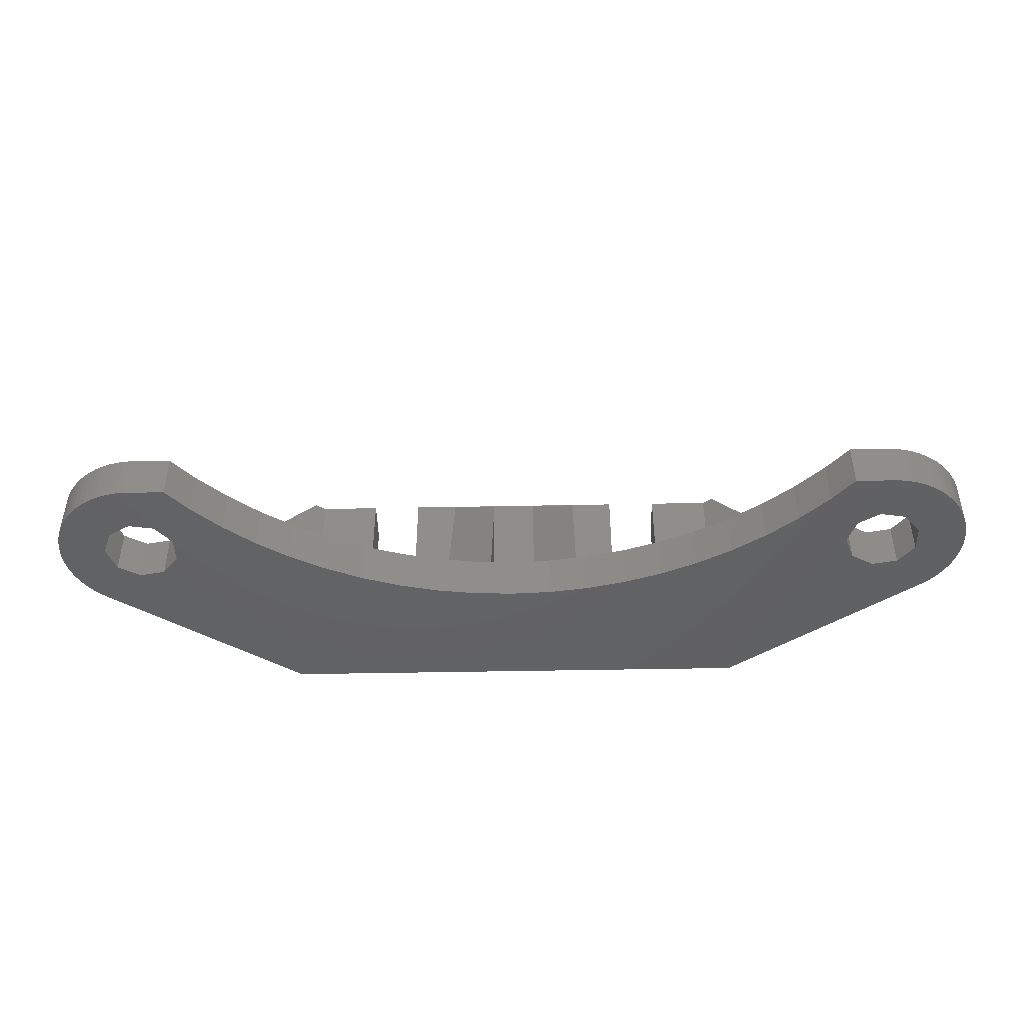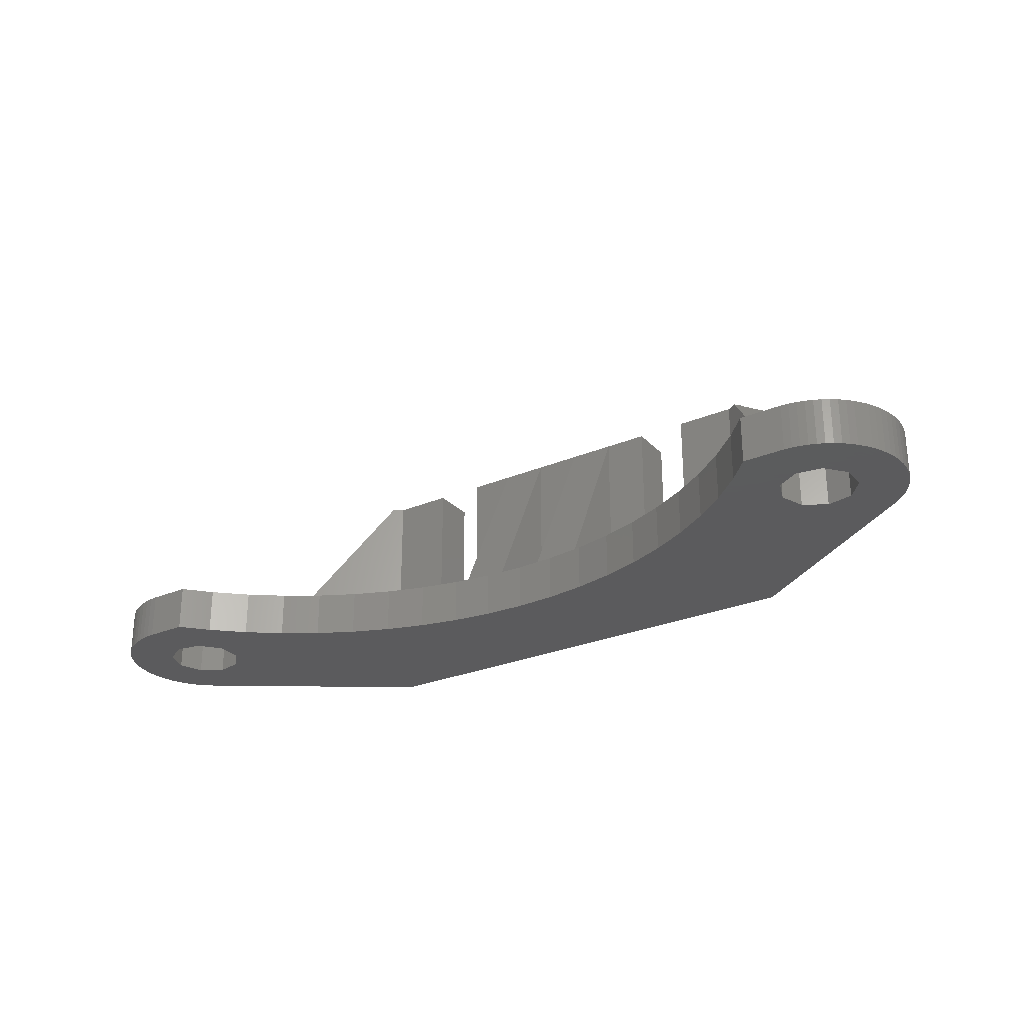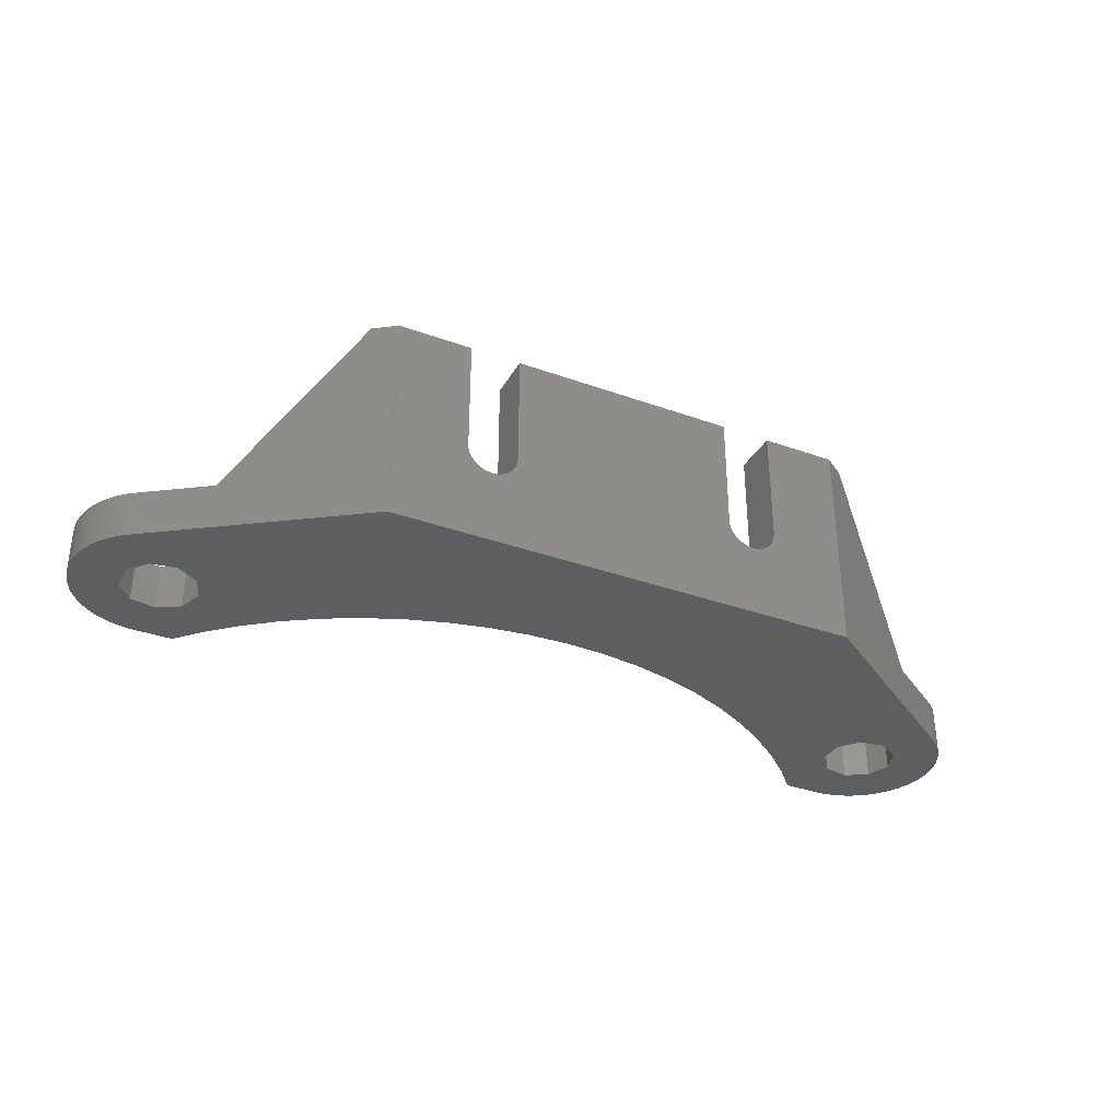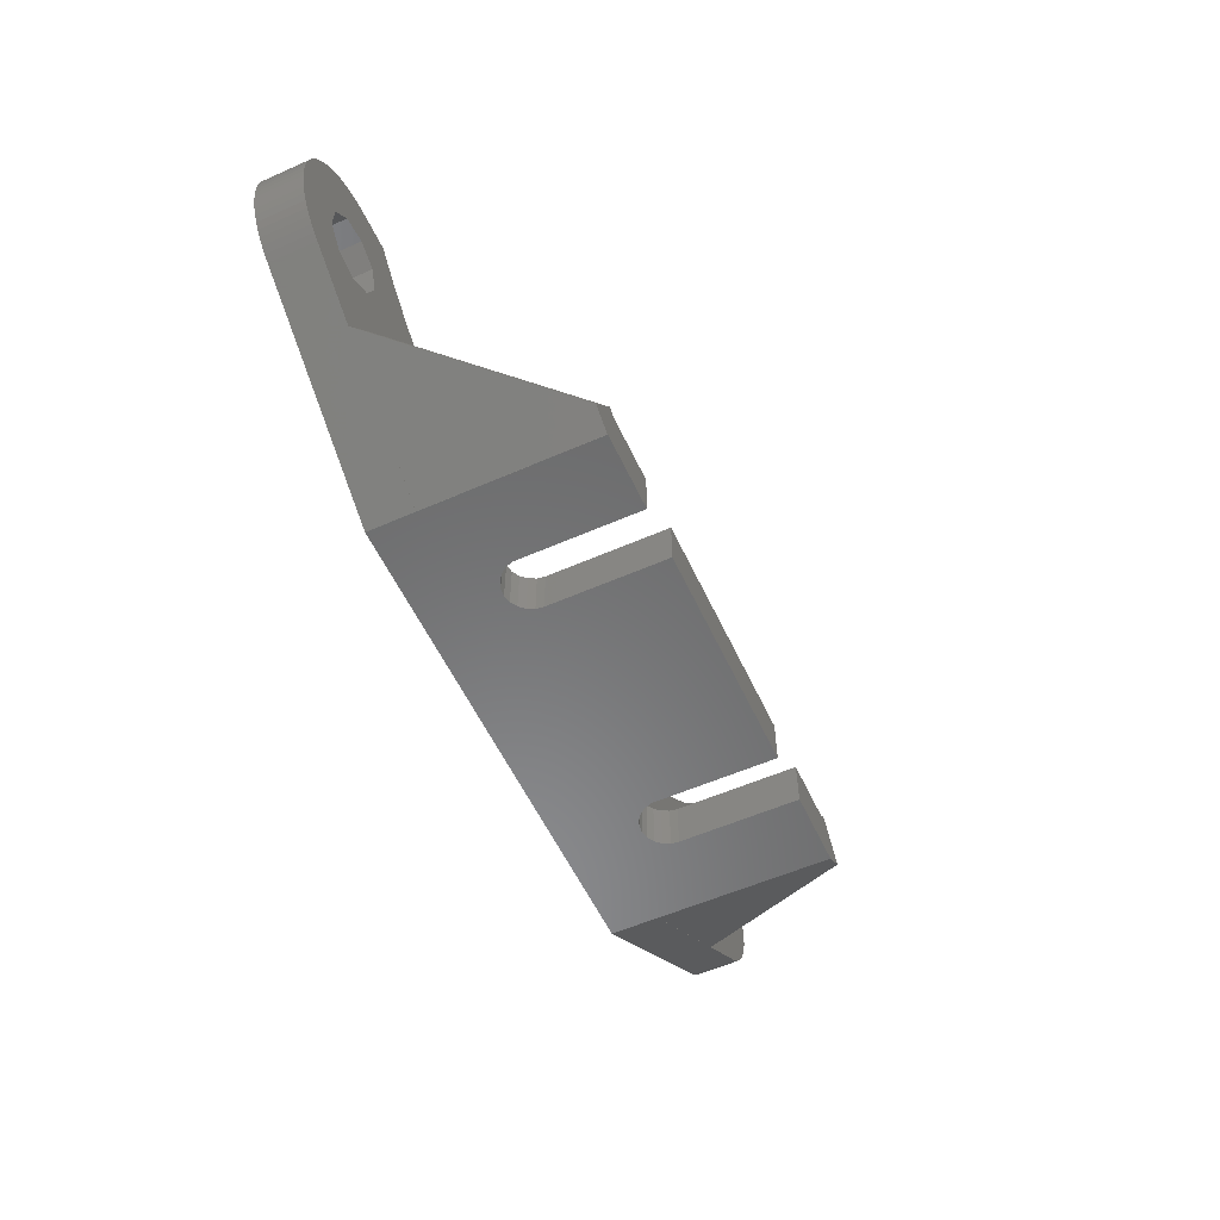
<metadata>
{"format":"stl","ext":"stl","renderer":"f3d","projection":"perspective","resolution":1024,"background":"white","views":[{"elev":-45.0,"azim":-178.7,"up":"+Z"},{"elev":-27.3,"azim":-146.9,"up":"+Z"},{"elev":-34.3,"azim":-25.9,"up":"+Z"},{"elev":-56.2,"azim":-65.3,"up":"+Y"}]}
</metadata>
<code>
# stl→obj: 284 verts, 572 faces
v -1.5 -29.84 3
v 1.5 -35.2 3
v 0 -29.86 3
v -1.5 -35.2 13.97
v 1.5 -35.2 13.97
v -1.5 -35.2 3
v -10.21 -35.2 5.378
v -9.825 -38.2 5.071
v -9.825 -35.2 5.071
v -10.21 -38.2 5.378
v -10.21 -28.05 0
v -10.21 -28.05 3
v -7.727 -28.84 0
v -7.727 -28.84 3
v -10.49 -35.2 5.784
v -10.49 -38.2 5.784
v -10.63 -35.2 6.254
v -10.63 -38.2 14.01
v -10.63 -35.2 14.01
v -10.63 -38.2 6.254
v -12.62 -27.06 0
v -12.62 -27.06 3
v -14.55 -35.2 13.99
v -14.55 -35.2 3
v -9.367 -35.2 4.891
v -4.5 -35.2 3
v -14.93 -25.86 0
v -14.93 -25.86 3
v -15.2 -34.76 13.99
v -15.5 -35.2 13.99
v -15.5 -35.2 14.01
v -15.5 -38.19 13.99
v -15.5 -38.2 0
v 15.5 -38.2 0
v -15.5 -38.2 3
v -15.5 -38.2 14.01
v -15.5 -38.19 3
v -8.397 -38.2 4.964
v -8.877 -38.2 4.855
v -9.367 -38.2 4.891
v 15.5 -38.2 3
v 9.123 -38.2 4.855
v 7.368 -38.2 6.254
v 7.513 -38.2 5.784
v 7.79 -38.2 5.378
v 8.175 -38.2 5.071
v 8.633 -38.2 4.891
v -16.9 -37.23 13.99
v -17.12 -24.46 0
v -17.12 -24.46 3
v -19.19 -22.87 0
v -19.19 -22.87 3
v -2.602 -29.74 0
v -2.602 -29.74 3
v 0 -29.86 0
v -21.11 -21.11 0
v -21.11 -21.11 3
v -22.37 -29.83 3
v -22.56 -25 0
v -22.56 -25 3
v -4.5 -29.84 3
v -22.58 -19.51 0
v -22.58 -19.51 3
v -23.13 -23.43 0
v -23.13 -23.43 3
v -23.13 -26.57 0
v -23.13 -26.57 3
v -5.184 -29.4 0
v -24.07 -32.3 3
v -24.58 -22.6 0
v -24.58 -22.6 3
v -24.58 -27.4 0
v -24.58 -27.4 3
v -25.25 -19.51 0
v -25.25 -19.51 3
v -25.74 -19.55 0
v -25.74 -19.55 3
v -26.22 -22.89 0
v -26.22 -22.89 3
v -26.22 -27.11 0
v -26.22 -27.11 3
v -26.22 -19.64 0
v -26.22 -19.64 3
v -26.7 -19.77 0
v -26.7 -19.77 3
v -27.16 -19.94 0
v -27.16 -19.94 3
v -27.29 -24.17 0
v -27.29 -24.17 3
v -27.29 -25.83 0
v -27.29 -25.83 3
v -27.61 -20.16 0
v -27.61 -20.16 3
v -28.03 -20.41 0
v -28.03 -20.41 3
v -28.03 -29.59 0
v -28.03 -29.59 3
v -28.43 -20.7 0
v -28.43 -20.7 3
v -28.43 -29.3 0
v -28.43 -29.3 3
v -28.8 -21.02 0
v -28.8 -21.02 3
v -28.8 -28.98 0
v -28.8 -28.98 3
v -29.14 -21.38 0
v -29.14 -21.38 3
v -29.14 -28.62 0
v -29.14 -28.62 3
v -29.45 -21.77 0
v -29.45 -21.77 3
v -29.45 -28.23 0
v -29.45 -28.23 3
v -29.72 -22.18 0
v -29.72 -22.18 3
v -29.72 -27.82 0
v -29.72 -27.82 3
v -29.96 -22.61 0
v -29.96 -22.61 3
v -29.96 -27.39 0
v -29.96 -27.39 3
v -30.15 -23.07 0
v -30.15 -23.07 3
v -30.15 -26.93 0
v -30.15 -26.93 3
v -30.3 -23.54 0
v -30.3 -23.54 3
v -30.3 -26.46 0
v -30.3 -26.46 3
v -30.41 -24.02 0
v -30.41 -24.02 3
v -30.41 -25.98 0
v -30.41 -25.98 3
v -30.48 -24.51 0
v -30.48 -24.51 3
v -30.48 -25.49 0
v -30.48 -25.49 3
v -30.5 -25 0
v -30.5 -25 3
v -4.5 -35.2 13.97
v -5.184 -29.4 3
v -7.35 -35.2 14.01
v 4.5 -35.2 13.97
v 7.368 -35.2 14.01
v 7.368 -38.2 14.01
v -7.35 -35.2 6.5
v -7.35 -38.2 14.01
v -7.35 -38.2 6.5
v -7.423 -35.2 6.014
v -7.423 -38.2 6.014
v -7.637 -35.2 5.571
v -7.637 -38.2 5.571
v -7.971 -35.2 5.21
v -7.971 -38.2 5.21
v -8.397 -35.2 4.964
v -8.877 -35.2 4.855
v 2.602 -29.74 0
v 29.14 -28.62 0
v 28.03 -29.59 0
v 28.43 -29.3 0
v 28.8 -28.98 0
v 1.5 -29.84 3
v 2.602 -29.74 3
v 4.5 -29.84 3
v 10.03 -35.2 5.21
v 10.36 -35.2 5.571
v 14.55 -35.2 3
v 10.36 -38.2 5.571
v 10.03 -38.2 5.21
v 10.21 -28.05 0
v 10.21 -28.05 3
v 12.62 -27.06 0
v 28.43 -20.7 0
v 22.71 -24.17 0
v 22.71 -25.83 0
v 23.78 -22.89 0
v 12.62 -27.06 3
v 22.37 -29.83 3
v 28.03 -29.59 3
v 10.58 -35.2 6.014
v 10.58 -38.2 6.014
v 10.65 -35.2 6.5
v 10.65 -38.2 6.5
v 10.65 -35.2 14.01
v 15.5 -35.2 14.01
v 14.55 -35.2 13.99
v 15.5 -38.2 14.01
v 10.65 -38.2 14.01
v 14.93 -25.86 0
v 26.7 -19.77 0
v 27.16 -19.94 0
v 27.61 -20.16 0
v 28.03 -20.41 0
v 14.93 -25.86 3
v 25.42 -27.4 3
v 28.43 -29.3 3
v 28.8 -28.98 3
v 29.14 -28.62 3
v 29.45 -28.23 3
v 29.72 -27.82 3
v 15.5 -35.2 13.99
v 15.2 -34.76 13.99
v 17.12 -24.46 0
v 25.25 -19.51 0
v 25.74 -19.55 0
v 26.22 -19.64 0
v 17.12 -24.46 3
v 22.71 -25.83 3
v 23.78 -27.11 3
v 16.9 -37.23 13.99
v 15.5 -38.19 13.99
v 24.07 -32.3 3
v 15.5 -38.19 3
v 19.19 -22.87 0
v 19.19 -22.87 3
v 22.71 -24.17 3
v 21.11 -21.11 0
v 21.11 -21.11 3
v 23.78 -22.89 3
v 25.42 -22.6 3
v 29.72 -22.18 3
v 5.184 -29.4 0
v 25.42 -27.4 0
v 30.15 -26.93 0
v 29.45 -28.23 0
v 29.72 -27.82 0
v 29.96 -27.39 0
v 5.184 -29.4 3
v 22.58 -19.51 0
v 22.58 -19.51 3
v 28.03 -20.41 3
v 28.43 -20.7 3
v 28.8 -21.02 3
v 29.14 -21.38 3
v 29.45 -21.77 3
v 25.25 -19.51 3
v 25.74 -19.55 3
v 26.22 -19.64 3
v 26.7 -19.77 3
v 27.16 -19.94 3
v 27.61 -20.16 3
v 23.78 -27.11 0
v 25.42 -22.6 0
v 28.8 -21.02 0
v 26.87 -23.43 0
v 29.14 -21.38 0
v 29.45 -21.77 0
v 29.72 -22.18 0
v 26.87 -23.43 3
v 30.15 -23.07 3
v 29.96 -22.61 3
v 26.87 -26.57 0
v 30.3 -26.46 0
v 26.87 -26.57 3
v 29.96 -27.39 3
v 27.44 -25 0
v 29.96 -22.61 0
v 30.15 -23.07 0
v 30.3 -23.54 0
v 30.41 -24.02 0
v 27.44 -25 3
v 30.5 -25 3
v 30.3 -23.54 3
v 30.41 -24.02 3
v 30.48 -24.51 3
v 30.41 -25.98 0
v 30.15 -26.93 3
v 30.3 -26.46 3
v 30.48 -24.51 0
v 30.5 -25 0
v 30.48 -25.49 0
v 30.41 -25.98 3
v 30.48 -25.49 3
v 7.727 -28.84 3
v 7.368 -35.2 6.254
v 7.513 -35.2 5.784
v 4.5 -35.2 3
v 7.79 -35.2 5.378
v 8.175 -35.2 5.071
v 8.633 -35.2 4.891
v 7.727 -28.84 0
v 9.123 -35.2 4.855
v 9.603 -35.2 4.964
v 9.603 -38.2 4.964
f 1 2 3
f 4 5 2
f 6 1 4
f 6 4 2
f 6 2 1
f 7 8 9
f 10 8 7
f 11 12 13
f 12 14 13
f 15 10 7
f 16 10 15
f 17 16 15
f 18 17 19
f 20 16 17
f 20 17 18
f 21 22 11
f 22 12 11
f 23 19 17
f 23 17 15
f 24 7 9
f 24 15 7
f 24 23 15
f 24 25 26
f 24 9 25
f 27 28 21
f 28 22 21
f 29 23 24
f 30 23 29
f 30 31 23
f 31 19 23
f 31 18 19
f 32 31 30
f 33 34 35
f 36 18 31
f 36 31 32
f 36 32 37
f 35 10 16
f 35 16 20
f 35 18 36
f 35 20 18
f 35 36 37
f 35 38 39
f 35 39 40
f 35 40 8
f 35 8 10
f 35 34 41
f 35 41 42
f 35 43 38
f 35 44 43
f 35 45 44
f 35 46 45
f 35 47 46
f 35 42 47
f 48 30 29
f 48 32 30
f 48 37 32
f 49 50 27
f 50 28 27
f 51 52 49
f 52 50 49
f 53 54 55
f 53 55 34
f 54 1 3
f 54 3 55
f 56 57 51
f 57 52 51
f 58 24 26
f 58 29 24
f 58 48 29
f 59 21 11
f 59 27 21
f 59 49 27
f 60 12 22
f 60 22 28
f 60 28 50
f 60 61 14
f 60 14 12
f 62 63 56
f 63 57 56
f 64 49 59
f 64 51 49
f 64 56 51
f 64 59 65
f 65 50 52
f 65 59 60
f 65 60 50
f 66 11 13
f 66 59 11
f 66 67 59
f 66 68 34
f 66 13 68
f 67 60 59
f 67 61 60
f 67 26 61
f 69 37 48
f 69 35 37
f 69 48 58
f 70 56 64
f 70 62 56
f 70 64 71
f 71 52 57
f 71 64 65
f 71 65 52
f 72 66 34
f 72 73 66
f 73 58 26
f 73 67 66
f 73 26 67
f 74 75 62
f 75 63 62
f 76 77 74
f 77 75 74
f 78 62 70
f 78 70 79
f 79 57 63
f 79 70 71
f 79 71 57
f 80 72 34
f 80 81 72
f 80 34 33
f 81 58 73
f 81 73 72
f 82 83 76
f 83 77 76
f 84 85 82
f 85 83 82
f 86 87 84
f 87 85 84
f 88 78 89
f 89 78 79
f 90 88 91
f 90 91 80
f 91 81 80
f 91 88 89
f 92 93 86
f 93 87 86
f 94 95 92
f 95 93 92
f 96 33 97
f 97 33 35
f 97 35 69
f 98 99 94
f 99 95 94
f 100 96 101
f 101 96 97
f 102 103 98
f 103 99 98
f 104 100 105
f 105 100 101
f 106 107 102
f 107 103 102
f 108 104 109
f 109 104 105
f 110 111 106
f 111 107 106
f 112 108 113
f 113 108 109
f 114 115 110
f 115 111 110
f 116 112 117
f 117 112 113
f 118 119 114
f 119 115 114
f 120 116 121
f 121 116 117
f 122 123 118
f 123 119 118
f 124 120 125
f 125 120 121
f 126 127 122
f 127 123 122
f 128 124 129
f 129 124 125
f 130 131 126
f 131 127 126
f 132 128 133
f 133 128 129
f 134 135 130
f 135 58 81
f 135 63 75
f 135 69 58
f 135 75 77
f 135 77 83
f 135 79 63
f 135 81 91
f 135 83 85
f 135 85 87
f 135 87 93
f 135 89 79
f 135 91 89
f 135 93 95
f 135 95 99
f 135 97 69
f 135 99 103
f 135 101 97
f 135 103 107
f 135 105 101
f 135 107 111
f 135 109 105
f 135 111 115
f 135 113 109
f 135 115 119
f 135 117 113
f 135 119 123
f 135 121 117
f 135 123 127
f 135 125 121
f 135 127 131
f 135 129 125
f 135 131 130
f 135 133 129
f 136 33 96
f 136 62 78
f 136 74 62
f 136 76 74
f 136 78 88
f 136 80 33
f 136 82 76
f 136 84 82
f 136 86 84
f 136 88 90
f 136 90 80
f 136 92 86
f 136 94 92
f 136 96 100
f 136 98 94
f 136 100 104
f 136 102 98
f 136 104 108
f 136 106 102
f 136 108 112
f 136 110 106
f 136 112 116
f 136 114 110
f 136 116 120
f 136 118 114
f 136 120 124
f 136 122 118
f 136 124 128
f 136 126 122
f 136 128 132
f 136 130 126
f 136 132 137
f 136 134 130
f 137 132 133
f 137 133 135
f 138 134 136
f 138 136 139
f 138 139 134
f 139 135 134
f 139 136 137
f 139 137 135
f 61 1 54
f 61 4 1
f 140 4 61
f 26 140 61
f 68 53 34
f 68 141 53
f 141 54 53
f 141 61 54
f 142 4 140
f 142 5 4
f 142 143 5
f 142 144 143
f 142 145 144
f 146 140 26
f 146 142 140
f 147 142 146
f 147 145 142
f 148 147 146
f 148 145 147
f 148 43 145
f 149 146 26
f 149 148 146
f 150 148 149
f 150 43 148
f 151 149 26
f 151 150 149
f 152 150 151
f 152 43 150
f 13 14 68
f 14 61 141
f 14 141 68
f 153 151 26
f 153 152 151
f 154 152 153
f 154 43 152
f 155 153 26
f 155 154 153
f 38 154 155
f 38 43 154
f 156 155 26
f 156 38 155
f 39 38 156
f 25 156 26
f 25 39 156
f 40 39 25
f 9 40 25
f 8 40 9
f 55 3 157
f 55 157 158
f 55 159 34
f 55 160 159
f 55 161 160
f 55 158 161
f 3 162 163
f 3 2 162
f 3 163 157
f 162 164 163
f 162 143 164
f 5 143 162
f 2 5 162
f 165 166 167
f 165 168 166
f 169 168 165
f 169 41 168
f 170 171 172
f 170 172 173
f 170 174 175
f 170 176 174
f 170 173 176
f 171 177 172
f 171 178 179
f 171 179 177
f 166 180 167
f 166 181 180
f 168 181 166
f 168 41 181
f 180 182 167
f 180 183 182
f 181 183 180
f 181 41 183
f 184 185 186
f 184 187 185
f 182 184 186
f 182 186 167
f 188 184 182
f 188 187 184
f 183 188 182
f 183 187 188
f 183 41 187
f 172 177 189
f 172 189 190
f 172 190 191
f 172 191 192
f 172 192 193
f 172 193 173
f 177 194 189
f 177 195 194
f 177 179 196
f 177 196 197
f 177 197 198
f 177 198 199
f 177 199 200
f 177 200 195
f 186 201 202
f 186 185 201
f 167 186 202
f 167 202 178
f 189 194 203
f 189 203 204
f 189 204 205
f 189 205 206
f 189 206 190
f 194 207 203
f 194 208 207
f 194 209 208
f 194 195 209
f 202 201 210
f 202 210 178
f 211 210 201
f 211 212 210
f 213 212 211
f 34 159 41
f 187 201 185
f 187 211 201
f 187 213 211
f 41 213 187
f 41 212 213
f 41 159 179
f 41 179 212
f 210 212 178
f 203 207 214
f 203 214 204
f 207 215 214
f 207 216 215
f 207 208 216
f 214 215 217
f 214 217 204
f 215 218 217
f 215 216 219
f 215 219 220
f 215 220 221
f 215 221 218
f 157 163 222
f 157 223 224
f 157 225 158
f 157 226 225
f 157 227 226
f 157 224 227
f 157 222 223
f 163 164 228
f 163 228 222
f 217 218 229
f 217 229 204
f 218 230 229
f 218 231 230
f 218 232 231
f 218 233 232
f 218 234 233
f 218 235 234
f 218 221 235
f 178 212 179
f 229 230 204
f 230 236 204
f 230 237 236
f 230 238 237
f 230 239 238
f 230 240 239
f 230 241 240
f 230 231 241
f 174 176 216
f 216 176 219
f 175 174 208
f 175 208 242
f 208 174 216
f 208 209 242
f 176 243 219
f 176 173 244
f 176 244 243
f 219 243 220
f 242 209 223
f 209 195 223
f 204 236 205
f 236 237 205
f 243 245 220
f 243 244 246
f 243 246 247
f 243 247 248
f 243 248 245
f 220 245 249
f 220 249 250
f 220 251 221
f 220 250 251
f 223 195 252
f 223 252 253
f 223 253 224
f 195 254 252
f 195 200 255
f 195 255 254
f 205 237 206
f 237 238 206
f 206 238 190
f 238 239 190
f 190 239 191
f 239 240 191
f 245 256 249
f 245 248 257
f 245 257 258
f 245 258 259
f 245 259 260
f 245 260 256
f 249 256 261
f 249 261 262
f 249 263 250
f 249 264 263
f 249 265 264
f 249 262 265
f 252 254 256
f 252 256 266
f 252 266 253
f 254 261 256
f 254 255 267
f 254 267 268
f 254 268 261
f 191 240 192
f 240 241 192
f 256 260 269
f 256 269 270
f 256 271 266
f 256 270 271
f 261 268 272
f 261 272 273
f 261 273 262
f 192 241 193
f 241 231 193
f 193 231 173
f 231 232 173
f 159 160 179
f 179 160 196
f 173 232 244
f 232 233 244
f 160 161 196
f 196 161 197
f 244 233 246
f 233 234 246
f 161 158 197
f 197 158 198
f 246 234 247
f 234 235 247
f 158 225 198
f 198 225 199
f 247 235 248
f 235 221 248
f 225 226 199
f 199 226 200
f 248 221 257
f 221 251 257
f 226 227 200
f 200 227 255
f 257 251 258
f 251 250 258
f 227 224 255
f 255 224 267
f 258 250 259
f 250 263 259
f 224 253 267
f 267 253 268
f 259 263 260
f 263 264 260
f 253 266 268
f 268 266 272
f 260 264 269
f 264 265 269
f 266 271 272
f 272 271 273
f 269 265 270
f 265 262 270
f 271 270 273
f 273 270 262
f 164 167 178
f 164 178 274
f 164 274 228
f 143 144 275
f 143 275 276
f 277 167 164
f 277 164 143
f 277 143 276
f 277 276 278
f 277 278 279
f 277 279 280
f 277 280 167
f 222 175 242
f 222 242 223
f 222 228 281
f 222 281 175
f 228 274 281
f 275 44 276
f 145 275 144
f 43 275 145
f 43 44 275
f 276 45 278
f 44 45 276
f 281 170 175
f 281 274 170
f 274 171 170
f 274 178 171
f 278 46 279
f 45 46 278
f 279 47 280
f 46 47 279
f 280 282 167
f 280 42 282
f 47 42 280
f 282 283 167
f 282 284 283
f 42 41 284
f 42 284 282
f 283 165 167
f 283 169 165
f 284 169 283
f 284 41 169

</code>
